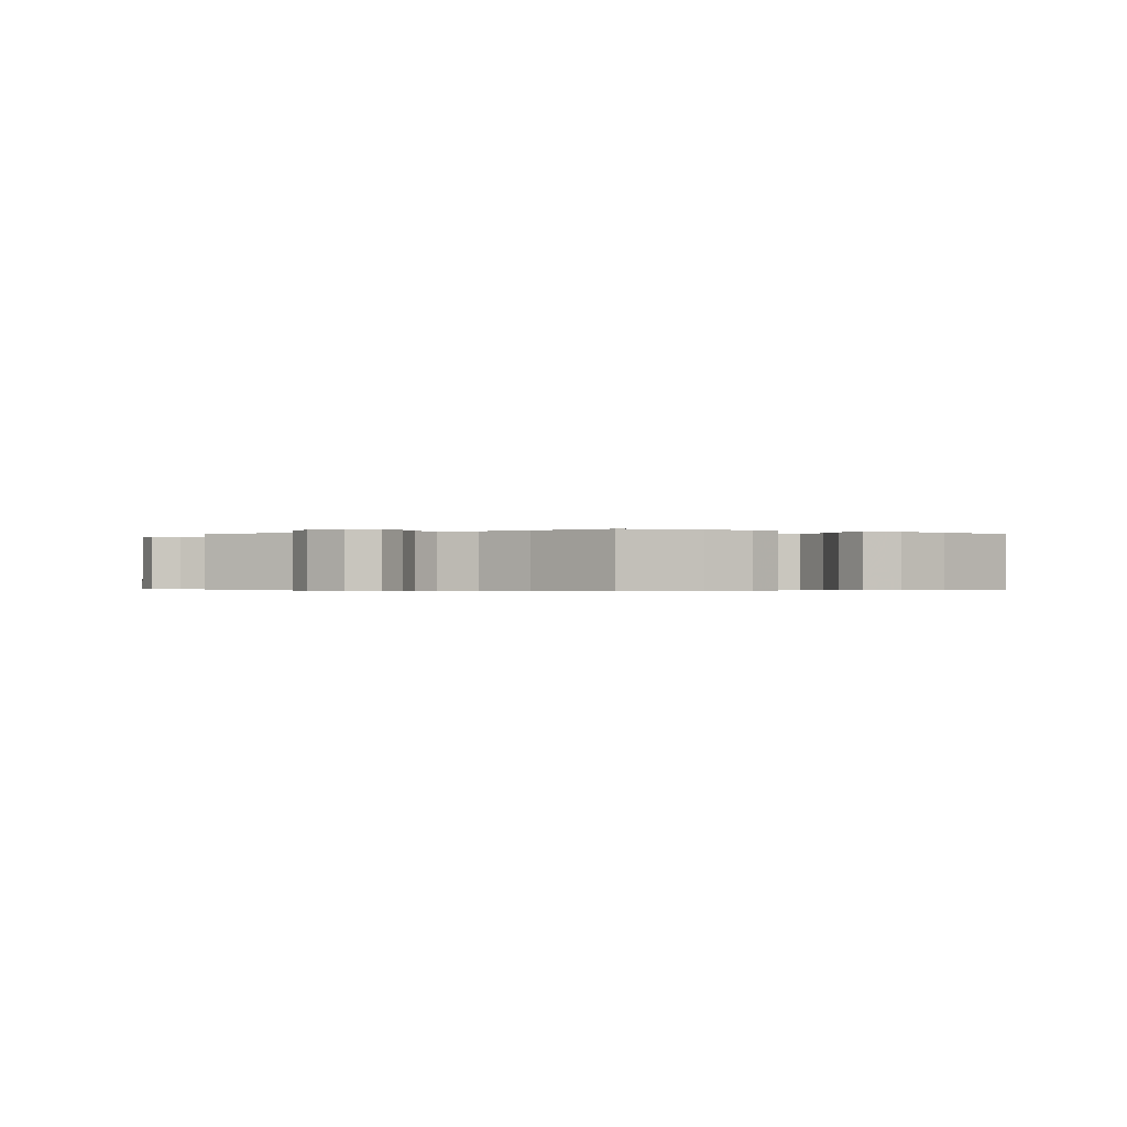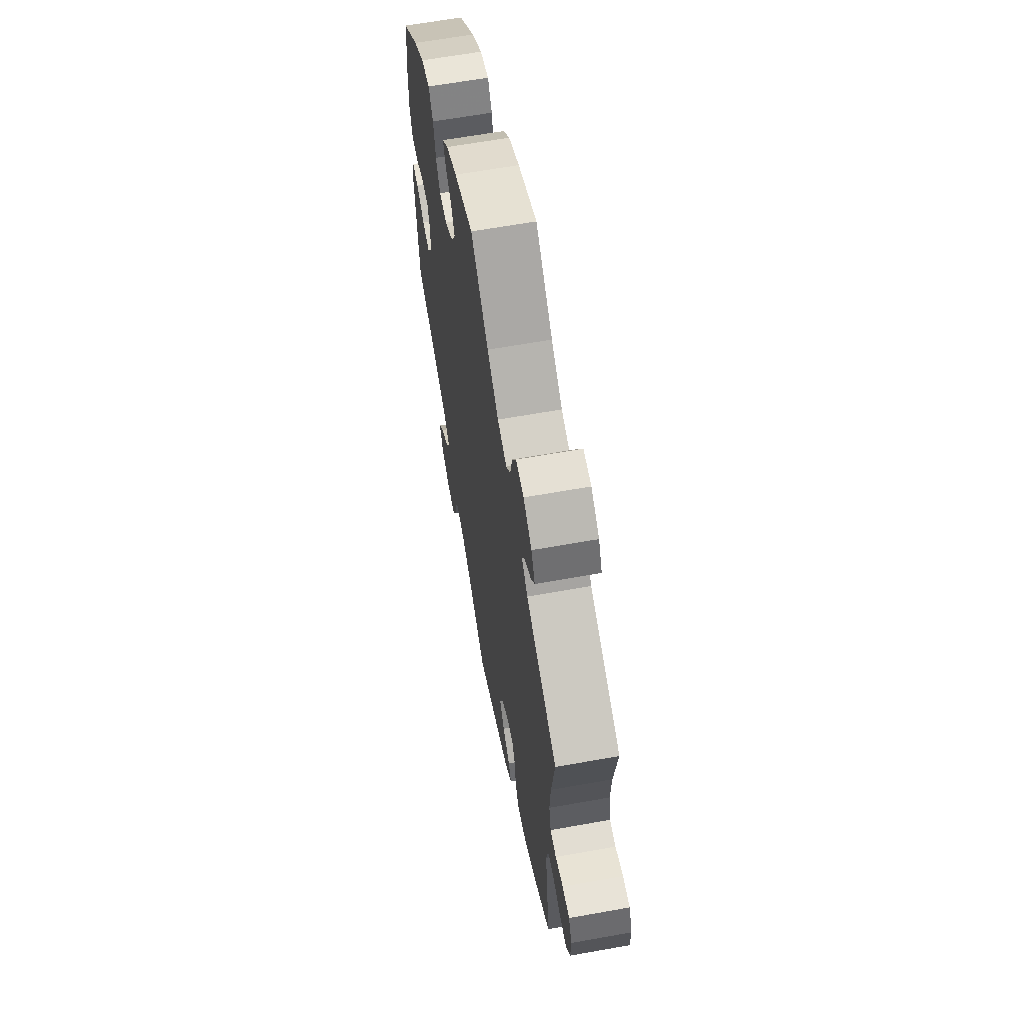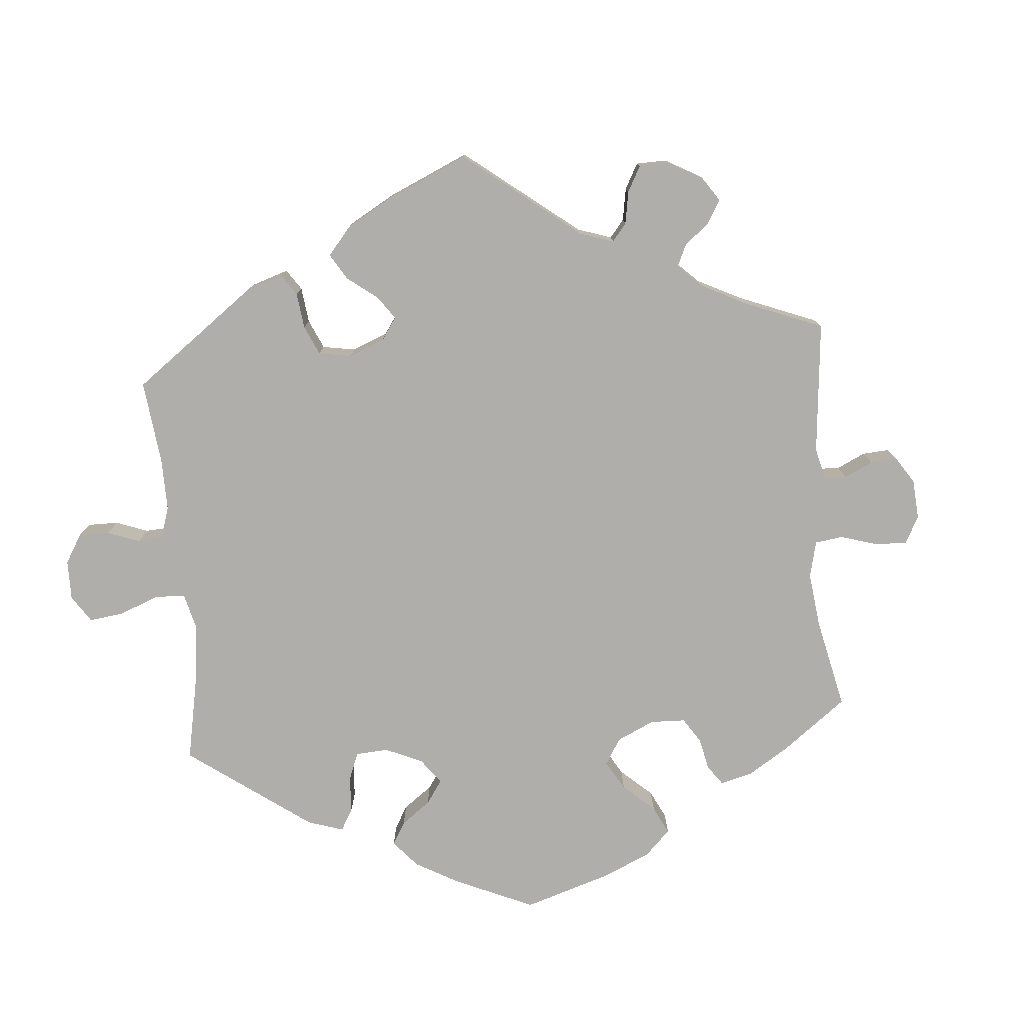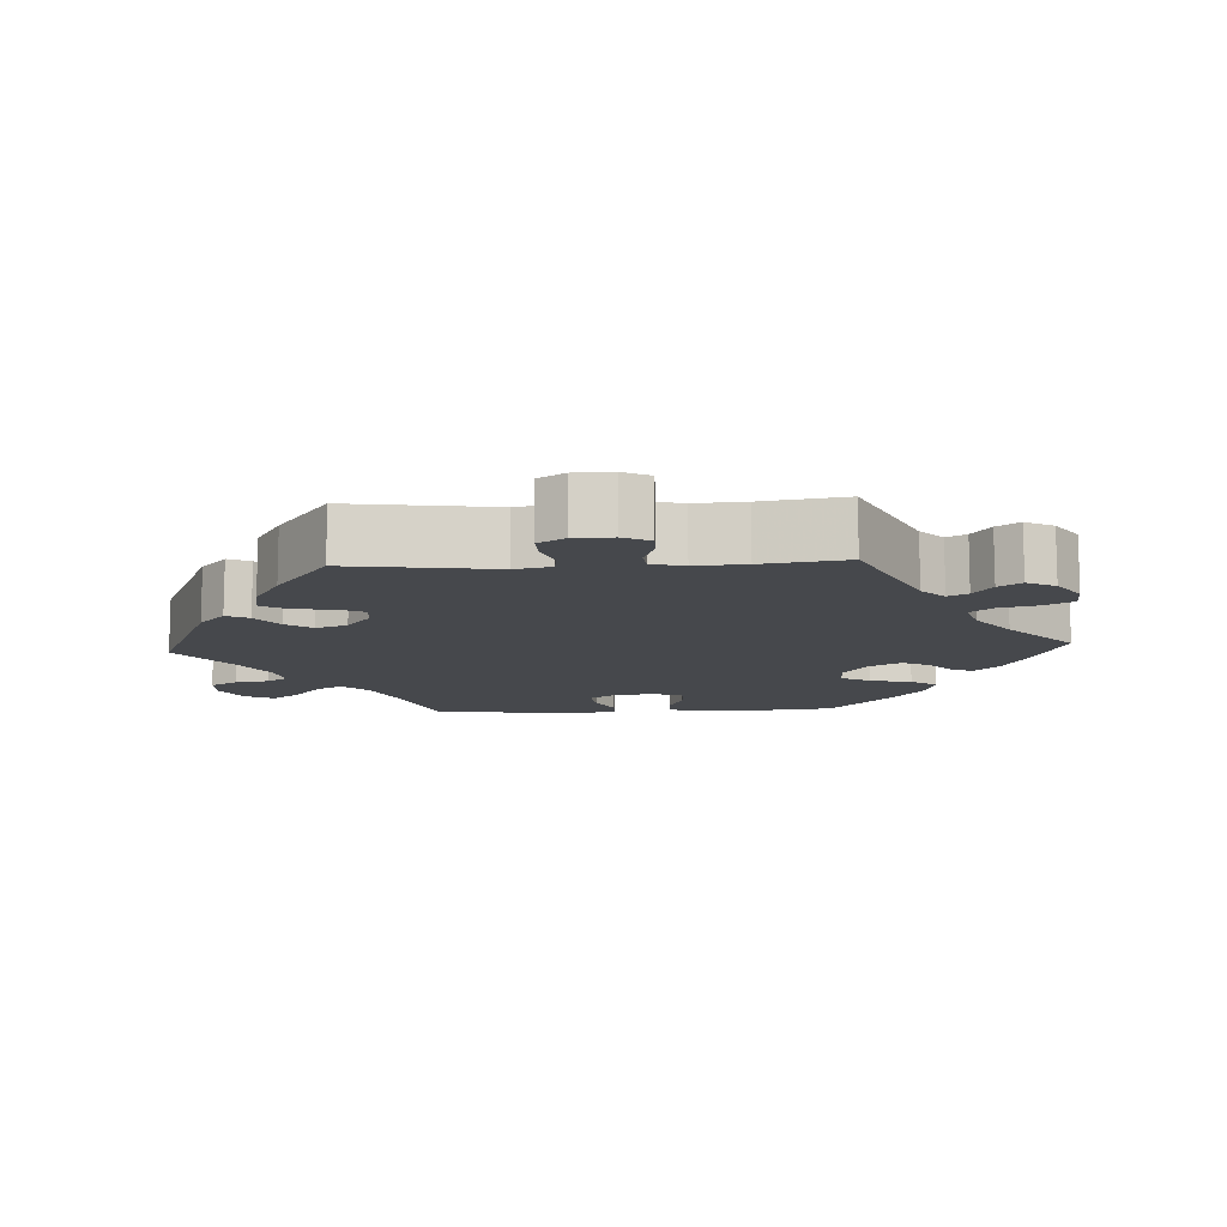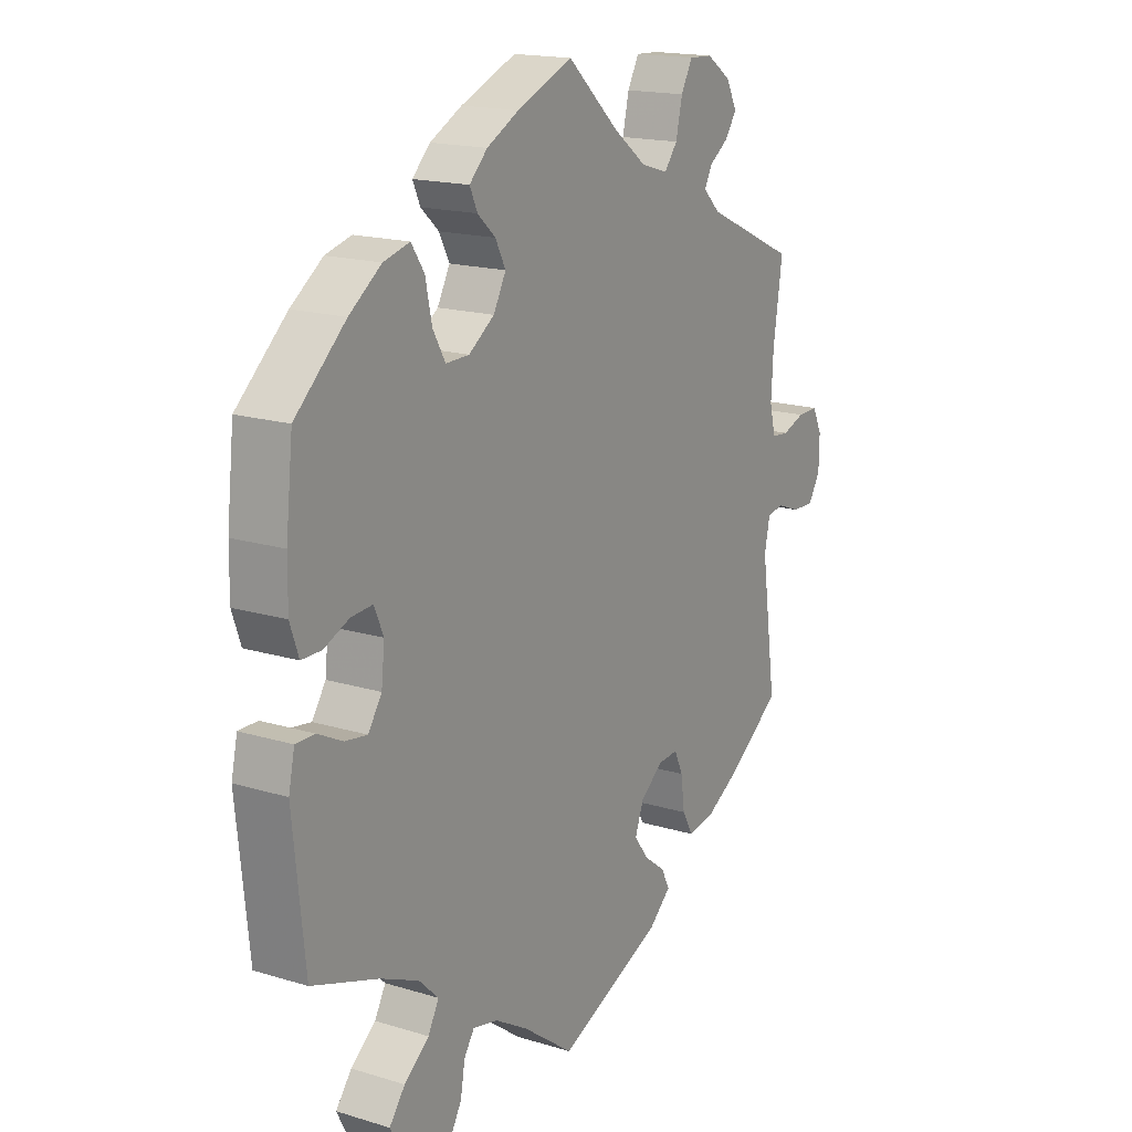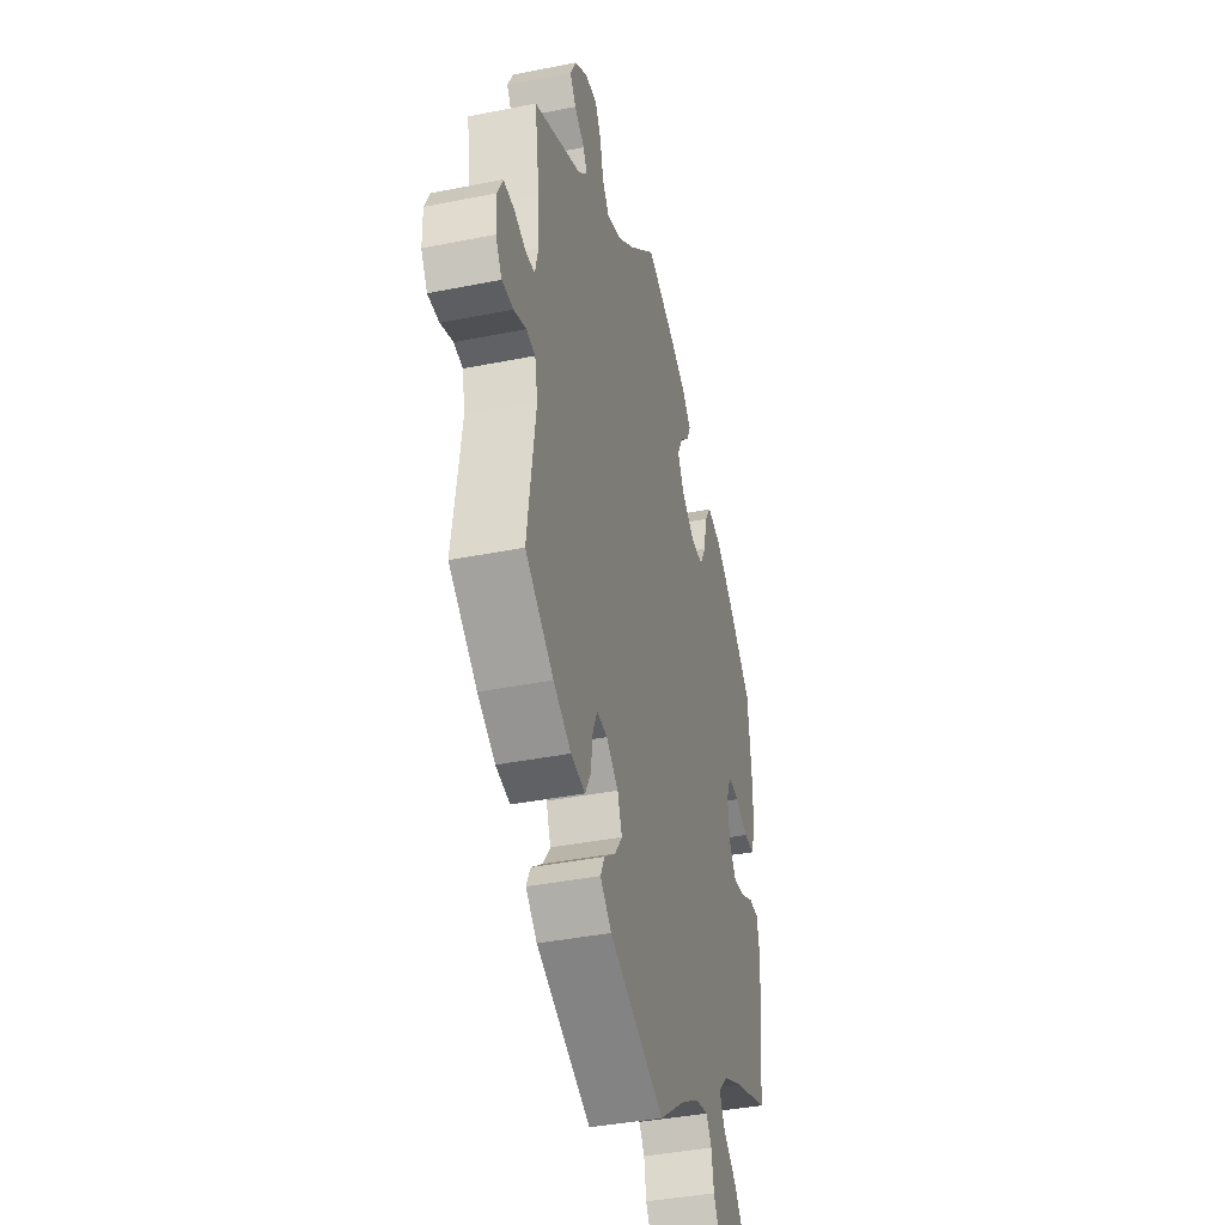
<metadata>
{"format":"obj","ext":"obj","renderer":"f3d","projection":"perspective","resolution":1024,"background":"white","views":[{"elev":-0.4,"azim":-1.0,"up":"+Y"},{"elev":63.3,"azim":-100.3,"up":"+Z"},{"elev":-77.7,"azim":-115.1,"up":"+Y"},{"elev":-11.4,"azim":-86.9,"up":"+Y"},{"elev":17.1,"azim":121.5,"up":"+Z"},{"elev":-39.0,"azim":-75.9,"up":"+Z"}]}
</metadata>
<code>
v -0.193 0.07 -0.494
v -0.233 0.07 -0.458
v -0.218 0.07 -0.427
v -0.178 0.07 -0.397
v -0.152 0.07 -0.361
v -0.168 0.07 -0.318
v -0.21 0.07 -0.285
v -0.247 0.07 -0.282
v -0.263 0.07 -0.317
v -0.27 0.07 -0.37
v -0.29 0.07 -0.406
v -0.34 0.07 -0.397
v -0.402 0.07 -0.361
v -0.501 0.07 -0.289
v -0.473 0.07 -0.09
v -0.483 0.07 -0.041
v -0.514 0.07 -0.036
v -0.557 0.07 -0.052
v -0.597 0.07 -0.053
v -0.619 0.07 -0.017
v -0.62 0.07 0.036
v -0.602 0.07 0.073
v -0.564 0.07 0.072
v -0.523 0.07 0.057
v -0.491 0.07 0.06
v -0.48 0.07 0.105
v -0.484 0.07 0.174
v -0.501 0.07 0.289
v -0.333 0.07 0.366
v -0.301 0.07 0.397
v -0.315 0.07 0.424
v -0.351 0.07 0.449
v -0.372 0.07 0.48
v -0.352 0.07 0.519
v -0.307 0.07 0.55
v -0.264 0.07 0.552
v -0.243 0.07 0.513
v -0.231 0.07 0.461
v -0.207 0.07 0.43
v -0.157 0.07 0.445
v -0.096 0.07 0.491
v -0.001 0.07 0.578
v 0.102 0.07 0.535
v 0.161 0.07 0.504
v 0.194 0.07 0.471
v 0.18 0.07 0.44
v 0.147 0.07 0.41
v 0.128 0.07 0.373
v 0.151 0.07 0.33
v 0.198 0.07 0.297
v 0.241 0.07 0.296
v 0.264 0.07 0.337
v 0.276 0.07 0.394
v 0.3 0.07 0.43
v 0.348 0.07 0.417
v 0.407 0.07 0.374
v 0.5 0.07 0.289
v 0.513 0.07 0.17
v 0.514 0.07 0.1
v 0.498 0.07 0.054
v 0.461 0.07 0.054
v 0.415 0.07 0.074
v 0.375 0.07 0.077
v 0.358 0.07 0.037
v 0.364 0.07 -0.019
v 0.389 0.07 -0.057
v 0.43 0.07 -0.051
v 0.476 0.07 -0.028
v 0.511 0.07 -0.028
v 0.522 0.07 -0.079
v 0.5 0.07 -0.289
v 0.377 0.07 -0.331
v 0.307 0.07 -0.362
v 0.271 0.07 -0.397
v 0.291 0.07 -0.434
v 0.337 0.07 -0.471
v 0.366 0.07 -0.509
v 0.346 0.07 -0.549
v 0.298 0.07 -0.576
v 0.251 0.07 -0.575
v 0.23 0.07 -0.538
v 0.222 0.07 -0.491
v 0.203 0.07 -0.462
v 0.157 0.07 -0.472
v 0.096 0.07 -0.508
v 0.001 0.07 -0.578
v -0.193 0 -0.494
v -0.233 0 -0.458
v -0.218 0 -0.427
v -0.178 0 -0.397
v -0.152 0 -0.361
v -0.168 0 -0.318
v -0.21 0 -0.285
v -0.247 0 -0.282
v -0.263 0 -0.317
v -0.27 0 -0.37
v -0.29 0 -0.406
v -0.34 0 -0.397
v -0.402 0 -0.361
v -0.501 0 -0.289
v -0.473 0 -0.09
v -0.483 0 -0.041
v -0.514 0 -0.036
v -0.557 0 -0.052
v -0.597 0 -0.053
v -0.619 0 -0.017
v -0.62 0 0.036
v -0.602 0 0.073
v -0.564 0 0.072
v -0.523 0 0.057
v -0.491 0 0.06
v -0.48 0 0.105
v -0.484 0 0.174
v -0.501 0 0.289
v -0.333 0 0.366
v -0.301 0 0.397
v -0.315 0 0.424
v -0.351 0 0.449
v -0.372 0 0.48
v -0.352 0 0.519
v -0.307 0 0.55
v -0.264 0 0.552
v -0.243 0 0.513
v -0.231 0 0.461
v -0.207 0 0.43
v -0.157 0 0.445
v -0.096 0 0.491
v -0.001 0 0.578
v 0.102 0 0.535
v 0.161 0 0.504
v 0.194 0 0.471
v 0.18 0 0.44
v 0.147 0 0.41
v 0.128 0 0.373
v 0.151 0 0.33
v 0.198 0 0.297
v 0.241 0 0.296
v 0.264 0 0.337
v 0.276 0 0.394
v 0.3 0 0.43
v 0.348 0 0.417
v 0.407 0 0.374
v 0.5 0 0.289
v 0.513 0 0.17
v 0.514 0 0.1
v 0.498 0 0.054
v 0.461 0 0.054
v 0.415 0 0.074
v 0.375 0 0.077
v 0.358 0 0.037
v 0.364 0 -0.019
v 0.389 0 -0.057
v 0.43 0 -0.051
v 0.476 0 -0.028
v 0.511 0 -0.028
v 0.522 0 -0.079
v 0.5 0 -0.289
v 0.377 0 -0.331
v 0.307 0 -0.362
v 0.271 0 -0.397
v 0.291 0 -0.434
v 0.337 0 -0.471
v 0.366 0 -0.509
v 0.346 0 -0.549
v 0.298 0 -0.576
v 0.251 0 -0.575
v 0.23 0 -0.538
v 0.222 0 -0.491
v 0.203 0 -0.462
v 0.157 0 -0.472
v 0.096 0 -0.508
v 0.001 0 -0.578
f 85 86 1 2
f 84 85 2 3
f 83 84 3 4
f 79 80 81 82
f 79 82 83
f 78 79 83
f 75 76 77 78
f 74 75 78 83
f 73 74 83 4
f 69 70 71 72
f 67 68 69 72
f 66 67 72 73
f 65 66 73 4
f 59 60 61 62
f 59 62 63
f 58 59 63
f 57 58 63
f 56 57 63
f 55 56 63 64
f 52 53 54 55
f 51 52 55 64
f 44 45 46 47
f 44 47 48
f 41 42 43 44
f 40 41 44 48
f 39 40 48 49
f 35 36 37 38
f 35 38 39
f 34 35 39
f 31 32 33 34
f 30 31 34 39
f 29 30 39 49
f 27 28 29 49
f 21 22 23 24
f 21 24 25
f 20 21 25
f 17 18 19 20
f 16 17 20 25
f 15 16 25 26
f 13 14 15
f 12 13 15 26
f 9 10 11 12
f 8 9 12 26
f 64 65 4 5
f 50 51 64 5
f 49 50 5 6
f 27 49 6 7
f 7 8 26 27
f 88 87 172 171
f 89 88 171 170
f 90 89 170 169
f 168 167 166 165
f 169 168 165
f 169 165 164
f 164 163 162 161
f 169 164 161 160
f 90 169 160 159
f 158 157 156 155
f 158 155 154 153
f 159 158 153 152
f 90 159 152 151
f 148 147 146 145
f 149 148 145
f 149 145 144
f 149 144 143
f 149 143 142
f 150 149 142 141
f 141 140 139 138
f 150 141 138 137
f 133 132 131 130
f 134 133 130
f 130 129 128 127
f 134 130 127 126
f 135 134 126 125
f 124 123 122 121
f 125 124 121
f 125 121 120
f 120 119 118 117
f 125 120 117 116
f 135 125 116 115
f 135 115 114 113
f 110 109 108 107
f 111 110 107
f 111 107 106
f 106 105 104 103
f 111 106 103 102
f 112 111 102 101
f 101 100 99
f 112 101 99 98
f 98 97 96 95
f 112 98 95 94
f 91 90 151 150
f 91 150 137 136
f 92 91 136 135
f 93 92 135 113
f 113 112 94 93
f 1 87 88 2
f 2 88 89 3
f 3 89 90 4
f 4 90 91 5
f 5 91 92 6
f 6 92 93 7
f 7 93 94 8
f 8 94 95 9
f 9 95 96 10
f 10 96 97 11
f 11 97 98 12
f 12 98 99 13
f 13 99 100 14
f 14 100 101 15
f 15 101 102 16
f 16 102 103 17
f 17 103 104 18
f 18 104 105 19
f 19 105 106 20
f 20 106 107 21
f 21 107 108 22
f 22 108 109 23
f 23 109 110 24
f 24 110 111 25
f 25 111 112 26
f 26 112 113 27
f 27 113 114 28
f 28 114 115 29
f 29 115 116 30
f 30 116 117 31
f 31 117 118 32
f 32 118 119 33
f 33 119 120 34
f 34 120 121 35
f 35 121 122 36
f 36 122 123 37
f 37 123 124 38
f 38 124 125 39
f 39 125 126 40
f 40 126 127 41
f 41 127 128 42
f 42 128 129 43
f 43 129 130 44
f 44 130 131 45
f 45 131 132 46
f 46 132 133 47
f 47 133 134 48
f 48 134 135 49
f 49 135 136 50
f 50 136 137 51
f 51 137 138 52
f 52 138 139 53
f 53 139 140 54
f 54 140 141 55
f 55 141 142 56
f 56 142 143 57
f 57 143 144 58
f 58 144 145 59
f 59 145 146 60
f 60 146 147 61
f 61 147 148 62
f 62 148 149 63
f 63 149 150 64
f 64 150 151 65
f 65 151 152 66
f 66 152 153 67
f 67 153 154 68
f 68 154 155 69
f 69 155 156 70
f 70 156 157 71
f 71 157 158 72
f 72 158 159 73
f 73 159 160 74
f 74 160 161 75
f 75 161 162 76
f 76 162 163 77
f 77 163 164 78
f 78 164 165 79
f 79 165 166 80
f 80 166 167 81
f 81 167 168 82
f 82 168 169 83
f 83 169 170 84
f 84 170 171 85
f 85 171 172 86
f 86 172 87 1

</code>
